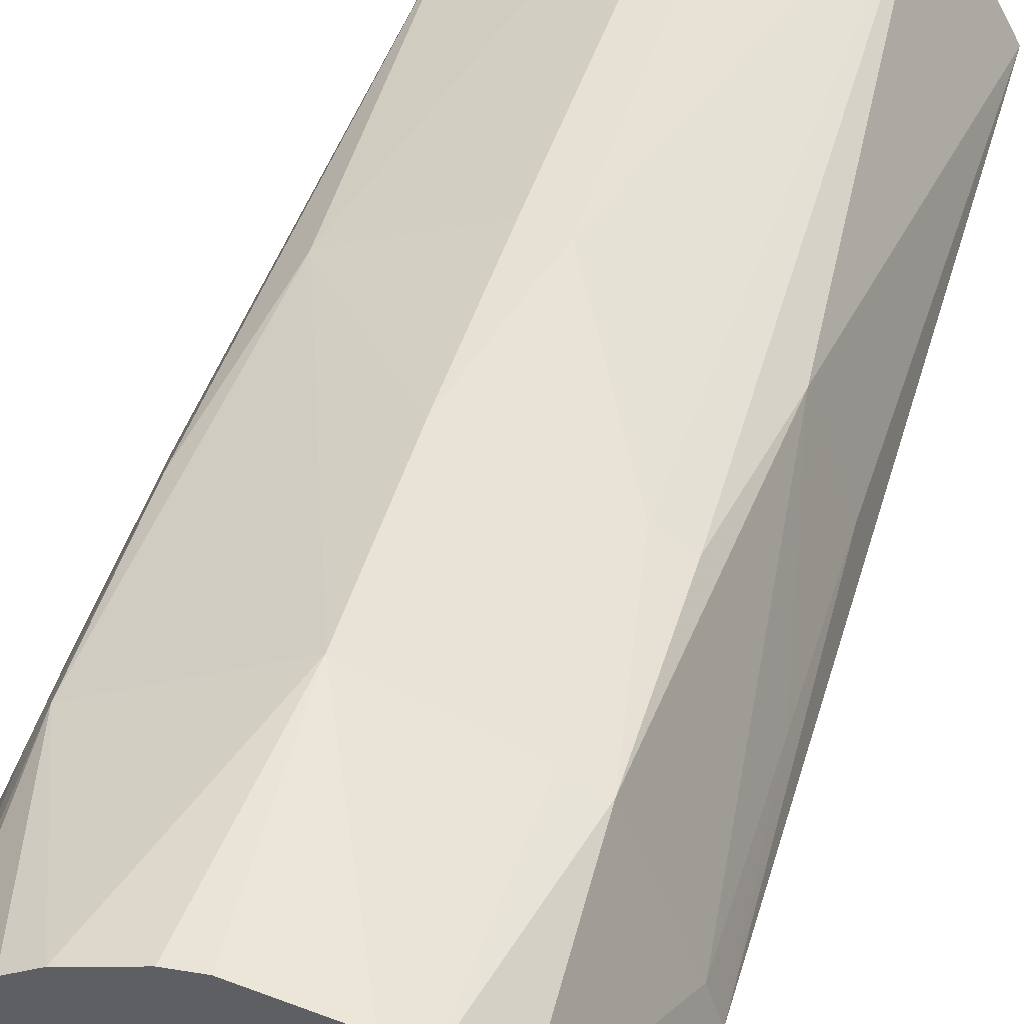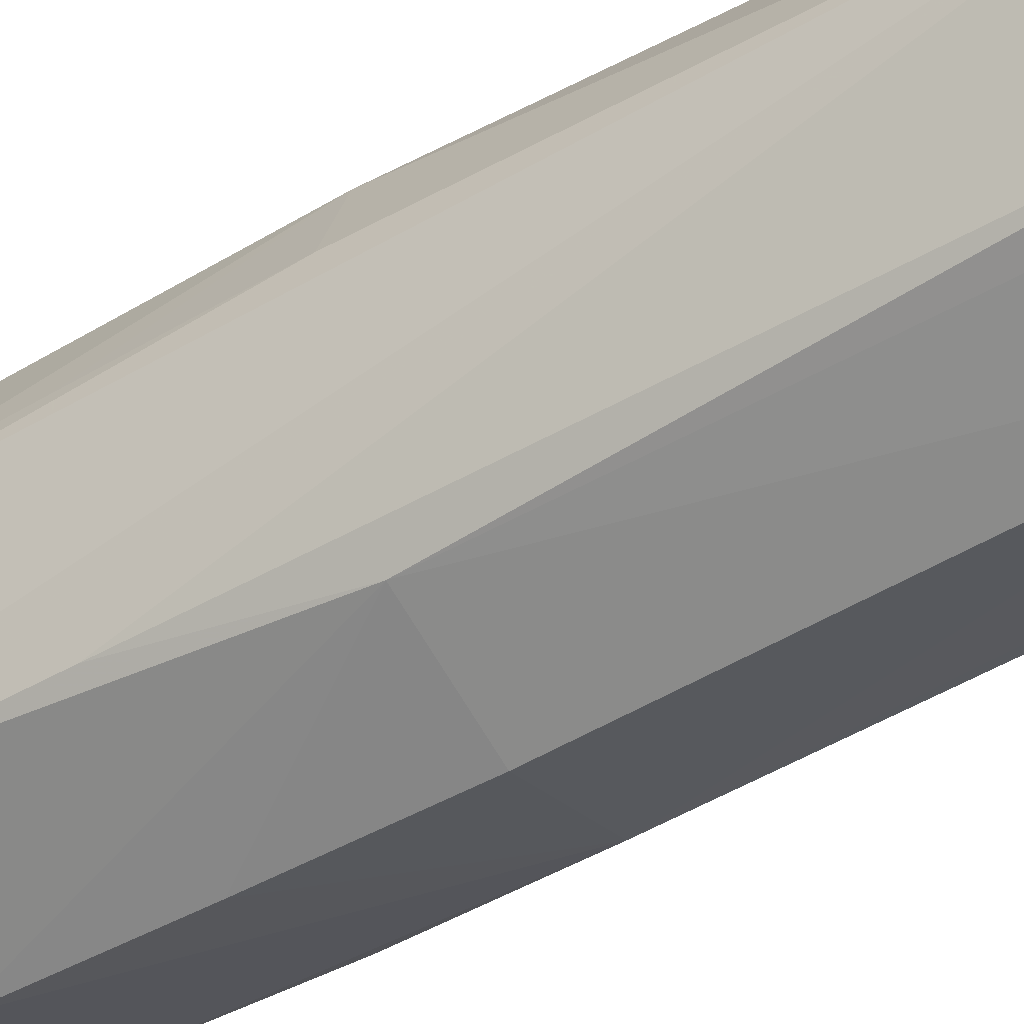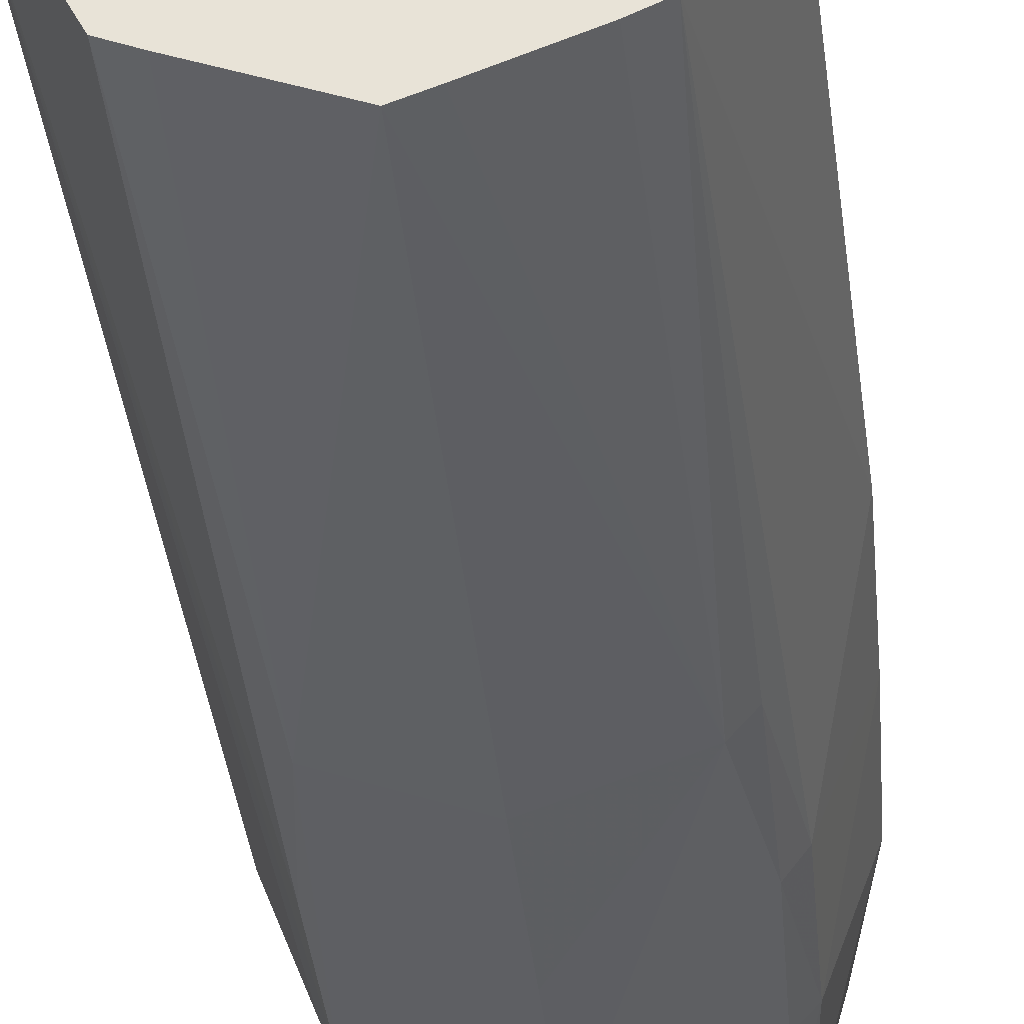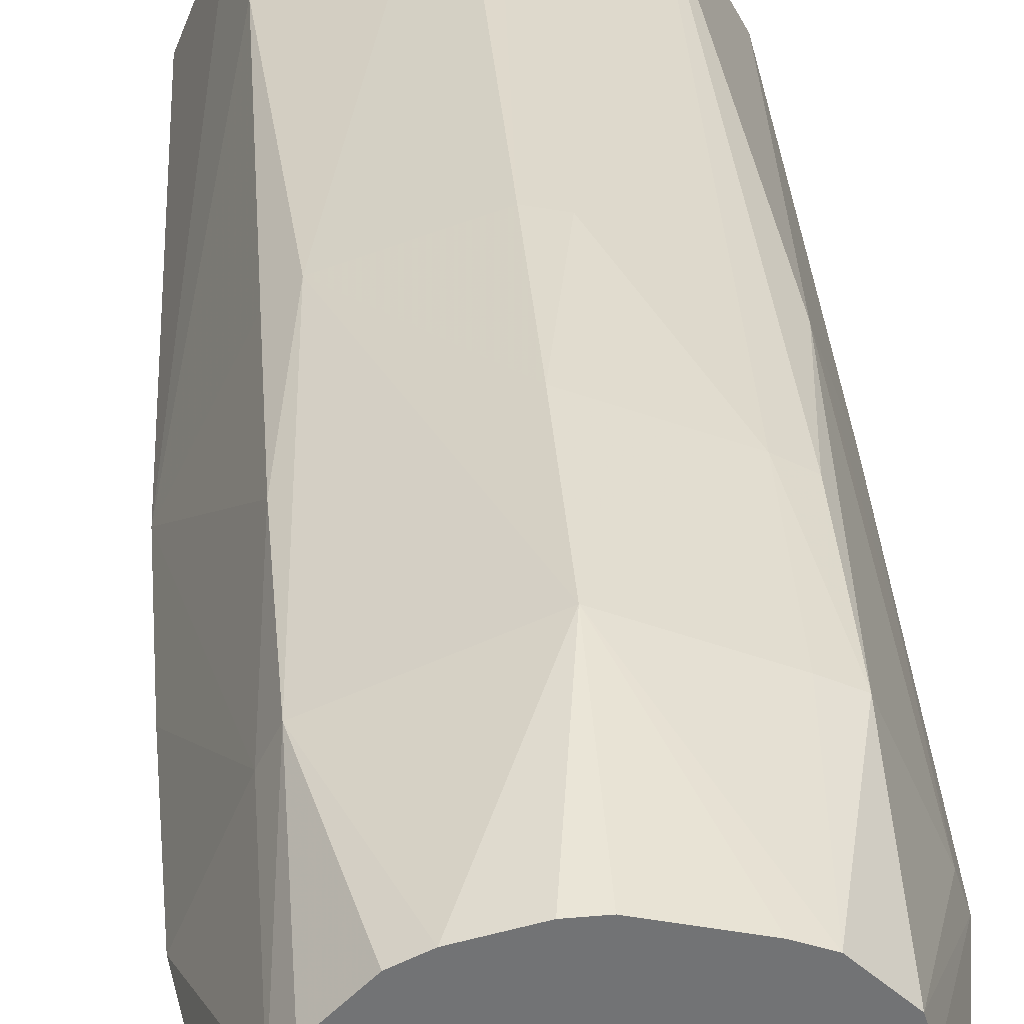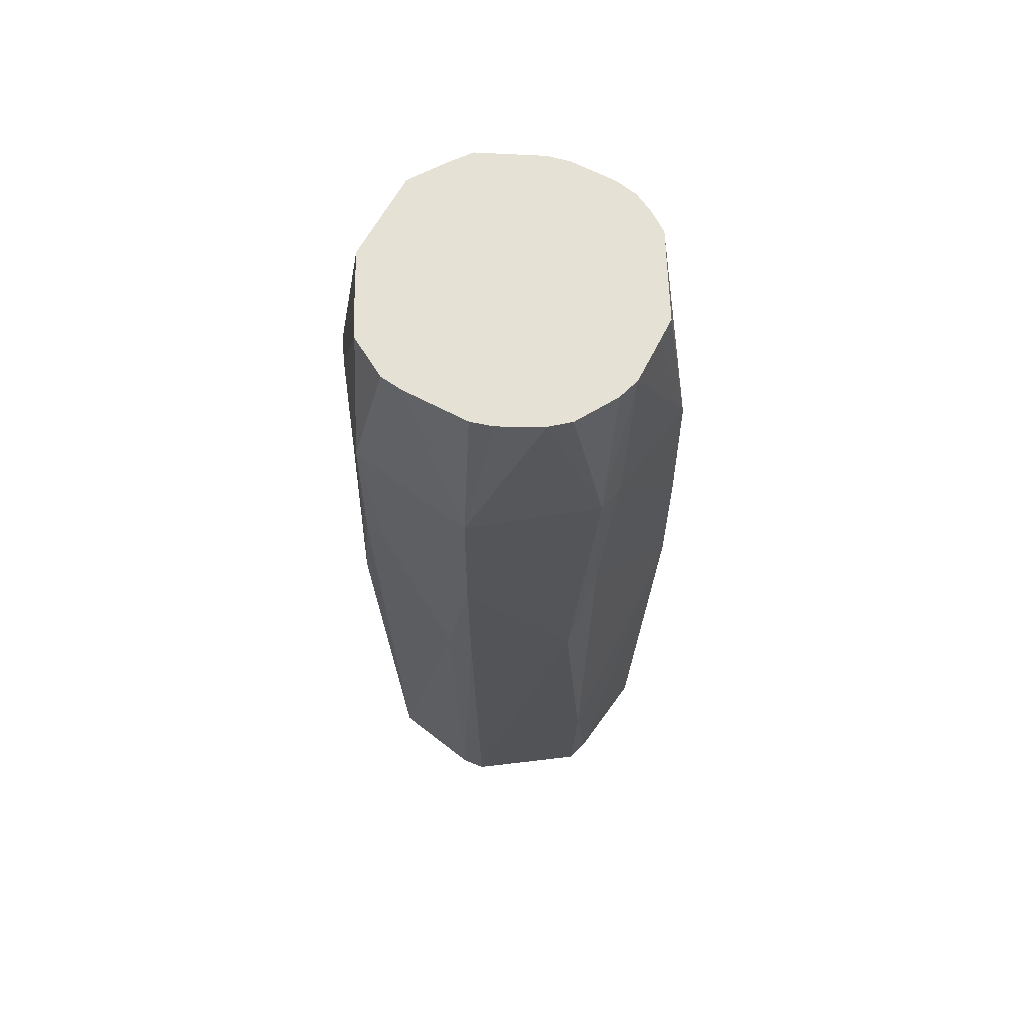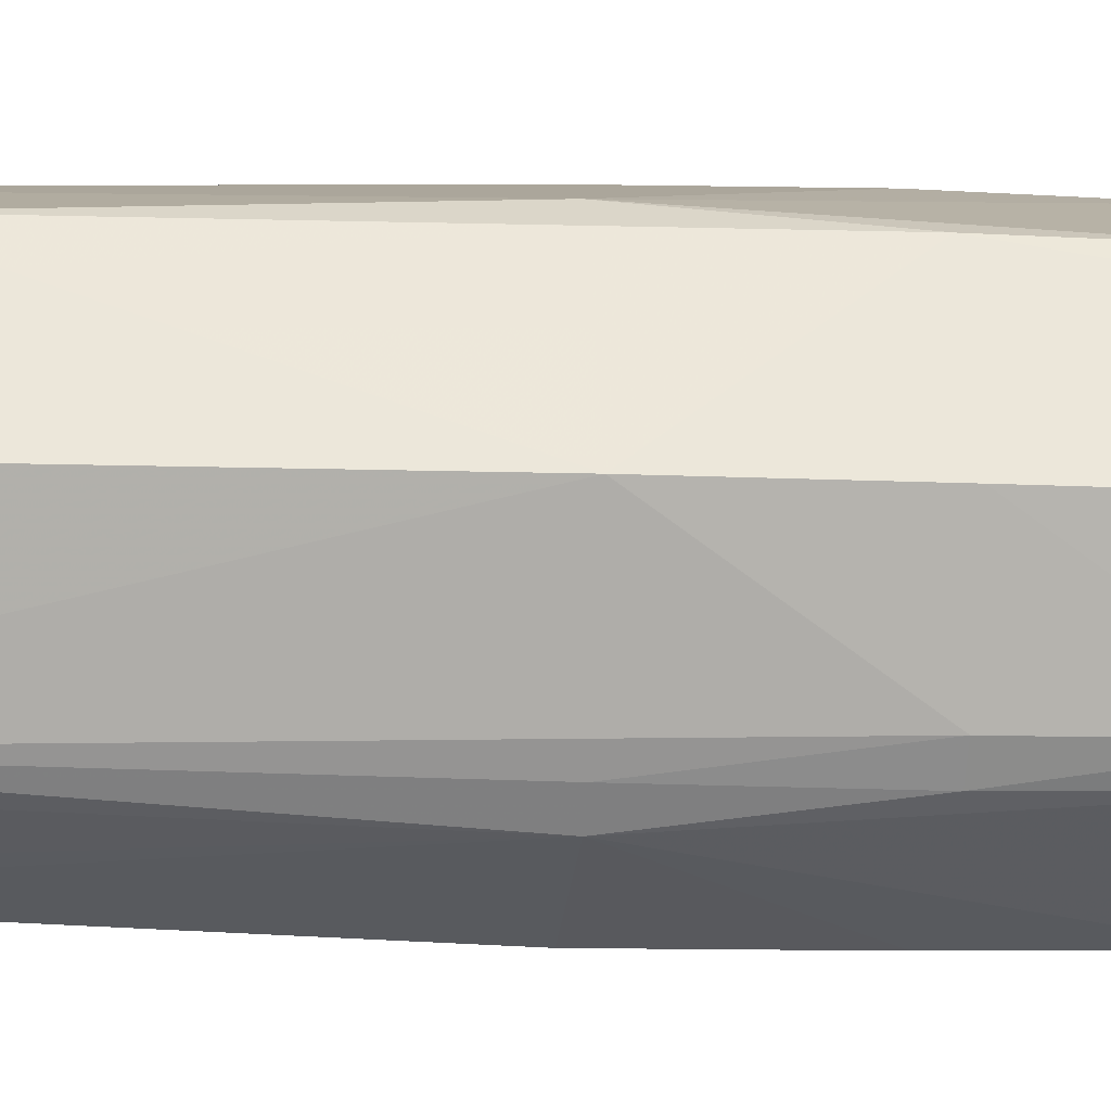
<metadata>
{"format":"obj","ext":"obj","renderer":"f3d","projection":"perspective","resolution":1024,"background":"white","views":[{"elev":38.5,"azim":14.1,"up":"+Y"},{"elev":-47.2,"azim":123.2,"up":"+Y"},{"elev":-36.2,"azim":-174.4,"up":"+Y"},{"elev":34.5,"azim":-4.4,"up":"+Y"},{"elev":64.7,"azim":-165.9,"up":"+Z"},{"elev":-11.0,"azim":-96.7,"up":"+Y"}]}
</metadata>
<code>
v 0.03754 3.403e-05 -0.1142
v 0.02691 0.01947 -0.1142
v 0.02452 0.0244 -0.1142
v 0.01016 0.03083 -0.1142
v 0.005374 0.03298 -0.1142
v 0.0001564 0.03377 -0.1142
v -0.009592 0.03004 -0.1142
v -0.01902 0.02642 -0.1142
v -0.02423 0.02442 -0.1142
v -0.02697 0.01974 -0.1142
v -0.02889 0.01483 -0.1142
v -0.03075 0.01008 -0.1142
v -0.03265 0.00523 -0.1142
v -0.03473 3.403e-05 -0.1142
v -0.0244 -0.02452 -0.1142
v -0.01942 -0.02691 -0.1142
v -0.01457 -0.02886 -0.1142
v -0.009849 -0.03076 -0.1142
v -0.005028 -0.0327 -0.1142
v 0.0001564 -0.03469 -0.1142
v 0.01015 -0.03071 -0.1142
v 0.01972 -0.02689 -0.1142
v 0.02488 -0.02469 -0.1142
v -0.02533 0.02552 -0.07961
v 0.03618 0.005739 -0.01048
v 0.03427 0.01112 -0.01048
v 0.0304 0.02201 -0.01048
v 0.005881 0.03617 -0.01048
v 0.0001564 0.0374 -0.01048
v -0.02159 0.02996 -0.01048
v -0.026 0.02619 -0.01048
v -0.03829 3.403e-05 -0.01048
v -0.02585 -0.02597 -0.01048
v -0.02195 -0.0304 -0.01048
v 0.0001564 -0.03825 -0.01048
v 0.02205 -0.0301 -0.01048
v 0.026 -0.02581 -0.01048
v 0.03568 0.005661 0.02408
v 0.02663 0.02651 0.02408
v 0.02147 0.02937 0.02408
v 0.0001564 0.03809 0.02408
v -0.02632 0.02651 0.02408
v -0.03807 3.403e-05 0.02408
v -0.02962 -0.0216 0.02408
v -0.02612 -0.02624 0.02408
v 0.0001564 -0.03809 0.02408
v 0.02636 -0.02617 0.02408
v 0.03695 3.403e-05 0.05864
v 0.03516 0.005577 0.05864
v 0.02641 0.02628 0.05864
v 0.02105 0.0288 0.05864
v 0.0001564 0.03753 0.05864
v -0.02601 0.0262 0.05864
v -0.02864 0.02095 0.05864
v -0.03741 3.403e-05 0.05864
v -0.02936 -0.02141 0.05864
v -0.0255 -0.02563 0.05864
v 0.0001564 -0.03753 0.05864
v 0.02647 -0.02628 0.05864
v 0.02887 -0.02083 0.05864
v 0.03124 3.403e-05 0.0932
v 0.03 0.004761 0.0932
v 0.02763 0.01403 0.0932
v 0.02613 0.0189 0.0932
v 0.02253 0.02241 0.0932
v 0.01895 0.0259 0.0932
v 0.01425 0.0277 0.0932
v 0.0001564 0.0312 0.0932
v -0.004754 0.03103 0.0932
v -0.01443 0.02867 0.0932
v -0.01903 0.02644 0.0932
v -0.02619 0.01918 0.0932
v -0.02883 0.0148 0.0932
v -0.02995 0.009815 0.0932
v -0.03108 0.004981 0.0932
v -0.0322 3.403e-05 0.0932
v -0.02662 -0.01942 0.0932
v -0.02325 -0.02337 0.0932
v -0.01936 -0.02683 0.0932
v -0.01464 -0.029 0.0932
v -0.00482 -0.03138 0.0932
v 0.0001564 -0.03155 0.0932
v 0.01482 -0.02875 0.0932
v 0.01876 -0.02557 0.0932
v 0.02247 -0.02227 0.0932
v 0.02622 -0.0189 0.0932
f 42 53 30
f 15 13 16
f 71 53 72
f 35 20 36
f 36 46 35
f 58 46 36
f 14 15 32
f 14 13 15
f 30 6 24
f 19 13 20
f 34 57 45
f 15 16 34
f 58 57 34
f 34 46 58
f 34 19 20
f 35 46 34
f 34 20 35
f 77 76 55
f 72 53 73
f 73 71 72
f 54 43 55
f 55 73 54
f 54 73 53
f 54 53 42
f 54 42 32
f 32 43 54
f 78 57 79
f 79 57 58
f 68 71 67
f 68 67 52
f 41 30 52
f 52 30 53
f 20 13 23
f 23 13 1
f 5 6 29
f 29 30 41
f 29 6 30
f 10 24 9
f 32 24 10
f 10 14 32
f 42 30 31
f 30 24 31
f 32 42 31
f 31 24 32
f 9 24 8
f 8 10 9
f 15 34 33
f 33 34 45
f 17 34 16
f 17 16 13
f 55 76 75
f 75 73 55
f 76 77 75
f 75 77 78
f 78 79 75
f 55 43 56
f 56 77 55
f 56 57 78
f 78 77 56
f 45 57 56
f 58 81 80
f 80 79 58
f 81 79 80
f 82 81 58
f 58 83 82
f 82 79 81
f 82 75 79
f 83 75 82
f 58 36 59
f 59 83 58
f 36 47 59
f 84 83 59
f 59 47 1
f 63 48 64
f 63 61 48
f 71 73 63
f 63 67 71
f 48 61 86
f 65 63 64
f 69 71 68
f 68 52 69
f 50 65 64
f 53 71 70
f 70 52 53
f 71 69 70
f 70 69 52
f 22 23 36
f 5 29 28
f 28 29 41
f 14 10 11
f 6 3 2
f 2 10 6
f 2 3 1
f 1 10 2
f 25 48 1
f 1 26 25
f 27 3 39
f 39 50 27
f 1 3 27
f 27 26 1
f 64 48 49
f 49 50 64
f 49 27 50
f 7 24 6
f 7 8 24
f 6 10 7
f 10 8 7
f 19 34 18
f 34 17 18
f 13 19 18
f 18 17 13
f 44 56 43
f 44 43 32
f 32 15 44
f 15 33 44
f 44 33 45
f 45 56 44
f 37 47 36
f 36 23 37
f 1 47 37
f 37 23 1
f 73 75 74
f 85 83 84
f 85 86 83
f 84 59 85
f 59 86 85
f 61 63 62
f 62 86 61
f 83 86 62
f 62 75 83
f 62 74 75
f 62 63 73
f 73 74 62
f 60 86 59
f 60 59 1
f 48 86 60
f 1 48 60
f 21 36 20
f 21 22 36
f 20 23 21
f 23 22 21
f 5 28 4
f 4 28 3
f 4 6 5
f 4 3 6
f 39 3 40
f 3 28 40
f 40 50 39
f 40 51 50
f 40 28 41
f 41 52 40
f 52 51 40
f 13 14 12
f 14 11 12
f 26 27 38
f 27 49 38
f 38 25 26
f 48 25 38
f 38 49 48
f 50 51 66
f 65 50 66
f 66 52 67
f 66 51 52
f 67 63 66
f 63 65 66
f 12 10 1
f 1 13 12
f 12 11 10

</code>
